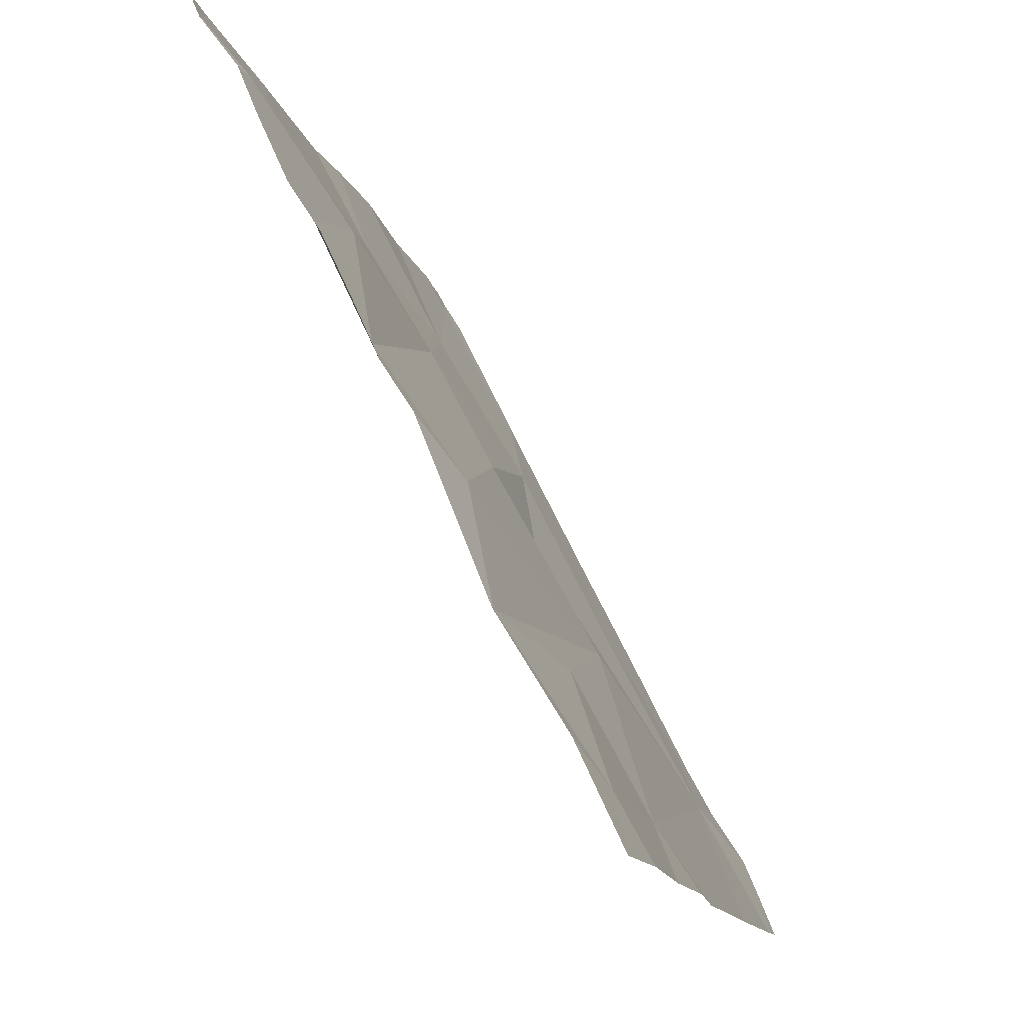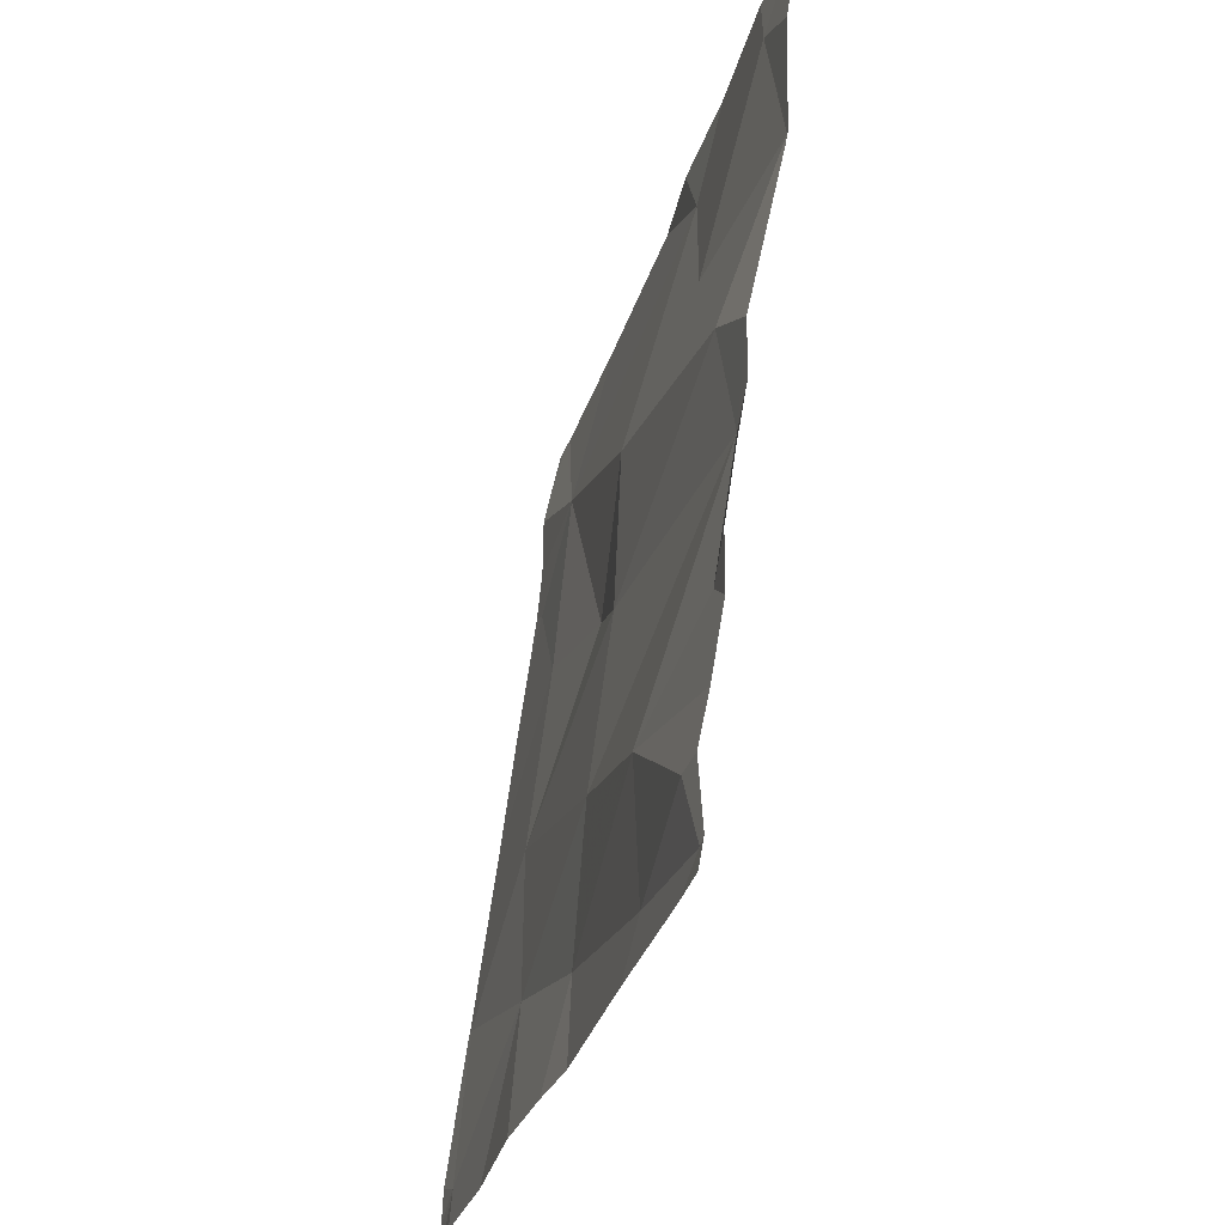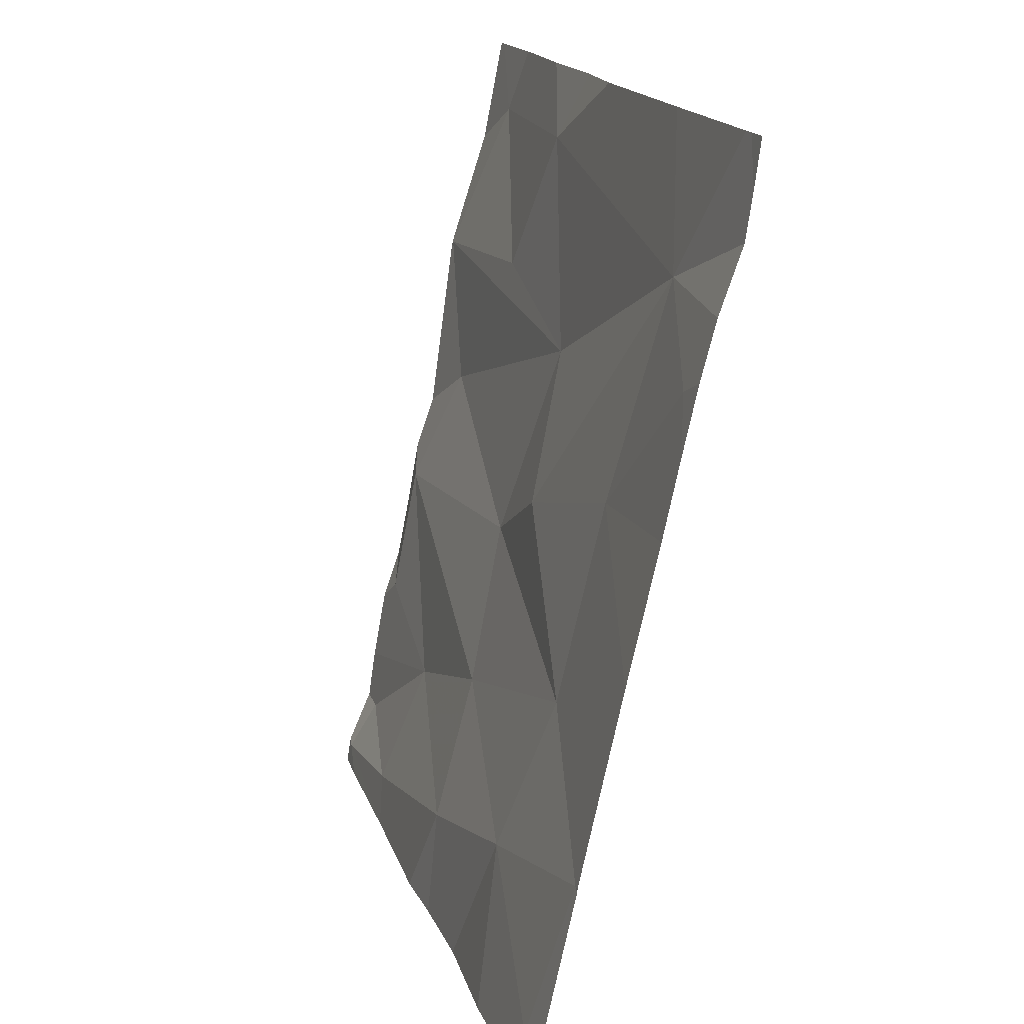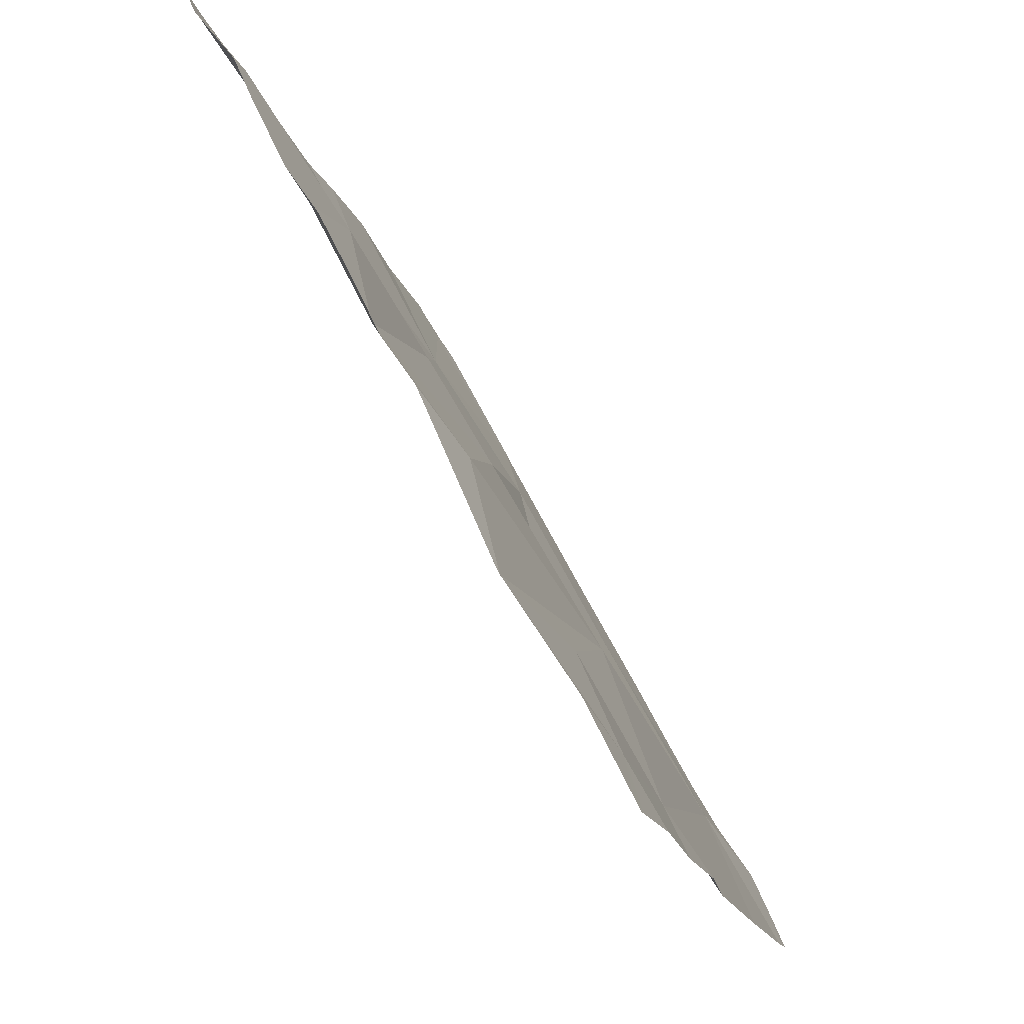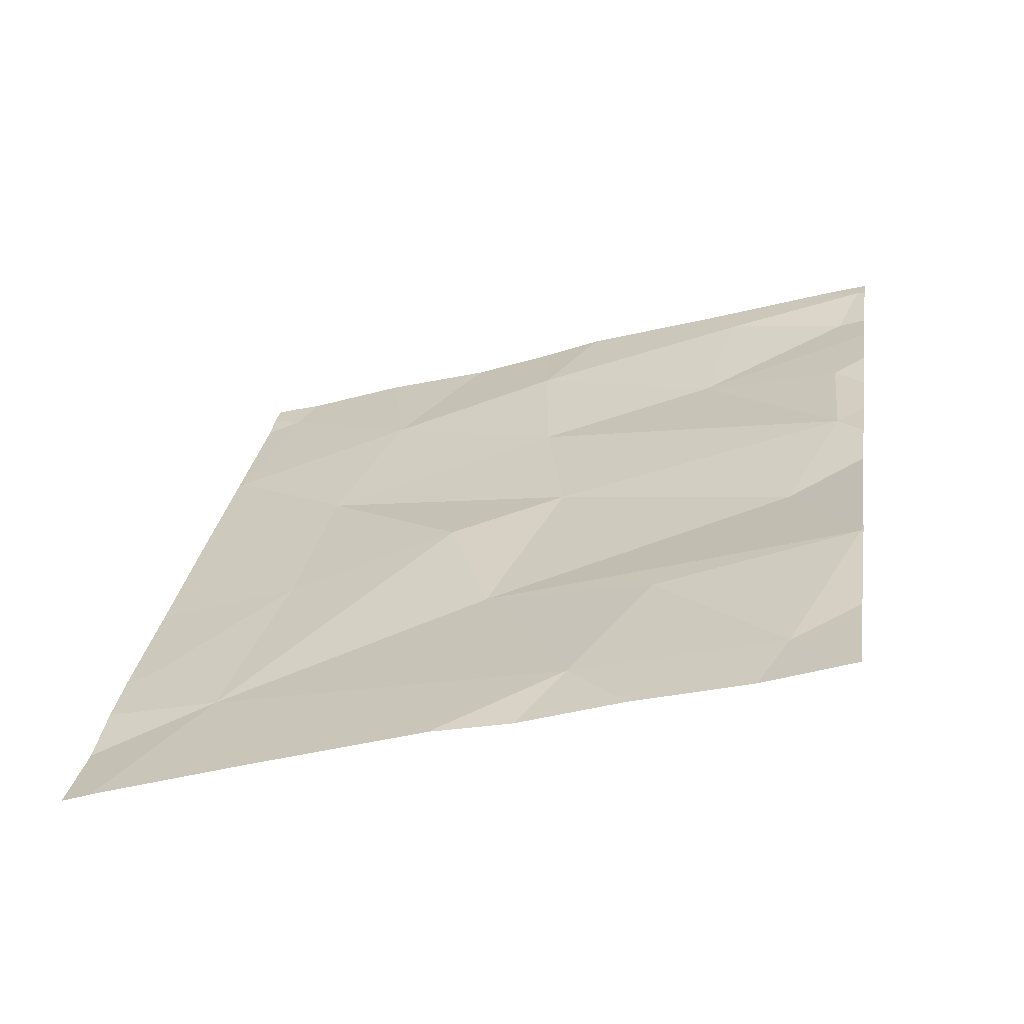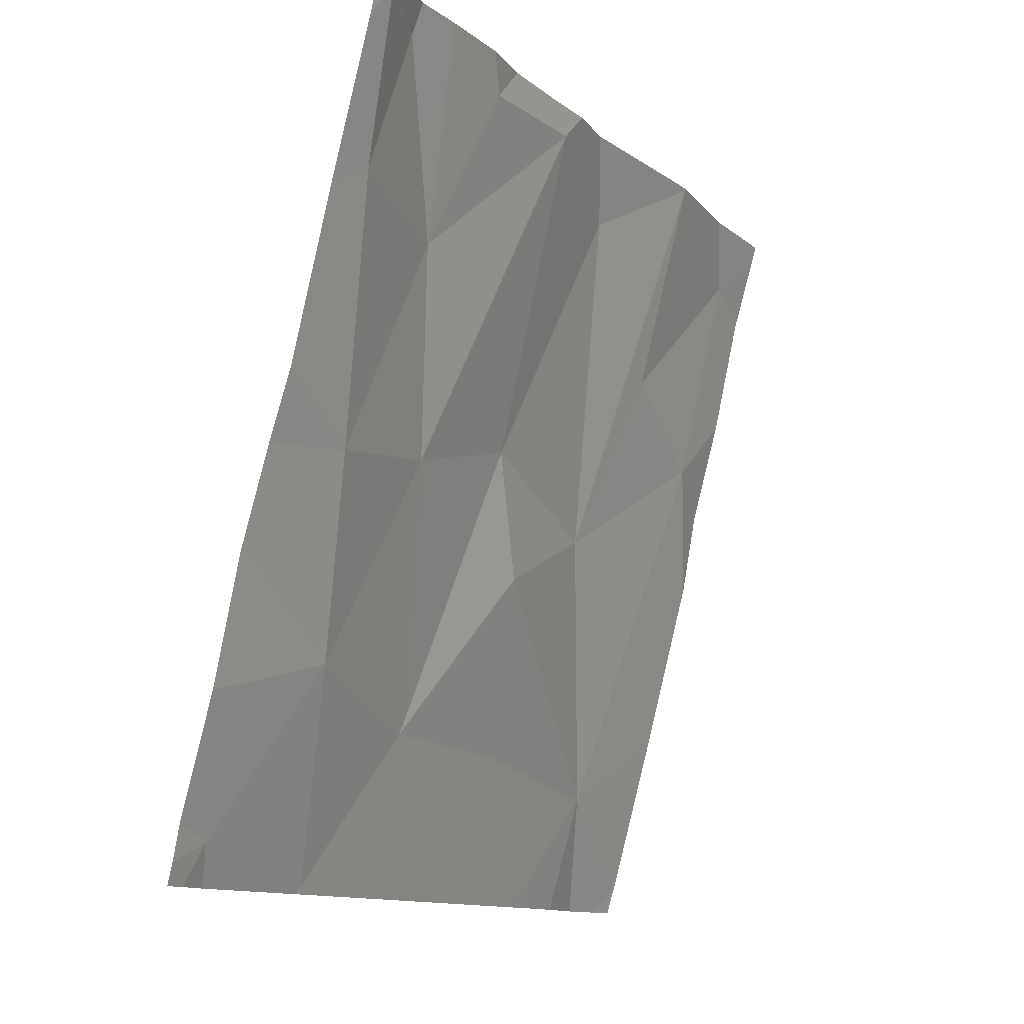
<metadata>
{"format":"obj","ext":"obj","renderer":"f3d","projection":"perspective","resolution":1024,"background":"white","views":[{"elev":69.9,"azim":70.7,"up":"+Y"},{"elev":55.9,"azim":-76.9,"up":"+Y"},{"elev":-74.7,"azim":84.2,"up":"+Y"},{"elev":66.1,"azim":69.4,"up":"+Y"},{"elev":22.4,"azim":98.7,"up":"+Z"},{"elev":-11.5,"azim":-56.3,"up":"+Y"}]}
</metadata>
<code>
v -118.3 204.4 496.8
v -118.6 204.4 496.9
v -118.2 203.6 496.6
v -118 203.4 496.5
v -118.1 204 496.7
v -118 204 496.7
v -118 204.1 496.7
v -118 204.2 496.8
v -118 203.4 496.6
v -118 203.6 496.6
v -118 203.9 496.7
v -118.1 204.3 496.8
v -118 204.3 496.8
v -118.8 204.4 496.9
v -118.3 204.4 496.8
v -118.1 204.4 496.8
v -118.8 203.4 496.6
v -118 204.4 496.8
v -118.3 203.4 496.6
v -119 203.5 496.7
v -119 203.4 496.7
v -118.5 204.4 496.9
v -118.3 203.4 496.6
v -118.3 204.4 496.8
v -118.8 203.4 496.6
v -118.5 203.6 496.6
v -118.8 203.9 496.8
v -118.6 203.9 496.7
v -118.7 203.6 496.7
v -118.5 203.8 496.7
v -119 203.9 496.8
v -118.9 203.7 496.7
v -118.8 203.4 496.6
v -118.3 203.9 496.7
v -118.5 204.3 496.8
v -118.3 204.4 496.8
v -118.3 204.1 496.8
v -118.1 203.4 496.5
v -118.9 204.1 496.8
v -118.6 204.3 496.9
v -119 204.2 496.9
v -119 204.3 496.9
v -119.1 204.3 496.9
v -118.8 204.3 496.9
v -118 203.4 496.5
v -118 204.4 496.8
v -118.7 204.4 496.9
v -119.1 203.4 496.7
v -119.1 203.5 496.7
v -119.1 203.7 496.8
v -119.1 203.9 496.8
v -119.1 203.6 496.7
v -119.1 203.9 496.8
v -119.1 204.1 496.9
v -119.1 204.3 496.9
v -118.4 203.4 496.6
v -118.8 203.4 496.6
v -118.8 203.4 496.6
v -118.6 203.4 496.6
v -118.4 203.4 496.6
v -118.1 203.4 496.5
v -118.2 203.4 496.6
v -118.6 203.4 496.6
v -119.1 203.4 496.7
v -119.1 203.4 496.7
v -119 204.4 496.9
v -118.9 204.4 496.9
v -118.8 204.4 496.9
v -119.1 204.4 496.9
v -119.1 204.4 496.9
v -119.1 204.4 496.9
f 6 5 11
f 7 5 6
f 8 12 7
f 9 3 4
f 10 3 9
f 11 5 10
f 13 12 8
f 67 39 44
f 66 42 39
f 2 40 22
f 17 20 21
f 14 44 47
f 28 27 29
f 30 28 29
f 50 31 51
f 57 17 58
f 12 5 7
f 34 3 5
f 35 28 34
f 37 36 34
f 36 35 34
f 37 5 12
f 28 30 34
f 38 3 61
f 20 17 32
f 56 23 26
f 27 39 31
f 27 32 29
f 27 28 40
f 53 41 54
f 32 27 31
f 35 40 28
f 39 27 40
f 42 41 39
f 54 43 55
f 23 3 26
f 3 23 19
f 47 40 2
f 59 29 63
f 49 32 52
f 17 29 32
f 56 26 60
f 5 3 10
f 30 29 26
f 30 26 3
f 34 30 3
f 12 36 37
f 5 37 34
f 39 41 31
f 29 17 25
f 22 36 15
f 12 13 18
f 1 12 16
f 42 43 41
f 44 40 47
f 44 39 40
f 66 39 67
f 40 35 22
f 67 44 68
f 43 42 66
f 64 48 65
f 16 12 18
f 19 23 56
f 48 20 49
f 15 36 24
f 49 20 32
f 50 32 31
f 21 20 64
f 33 17 57
f 51 31 53
f 52 32 50
f 53 31 41
f 25 17 33
f 54 41 43
f 38 4 3
f 55 43 70
f 22 35 36
f 45 4 38
f 58 17 21
f 1 36 12
f 59 26 29
f 60 26 59
f 61 3 62
f 62 3 19
f 24 36 1
f 63 29 25
f 64 20 48
f 18 13 46
f 68 44 14
f 69 43 66
f 70 43 69
f 71 55 70

</code>
